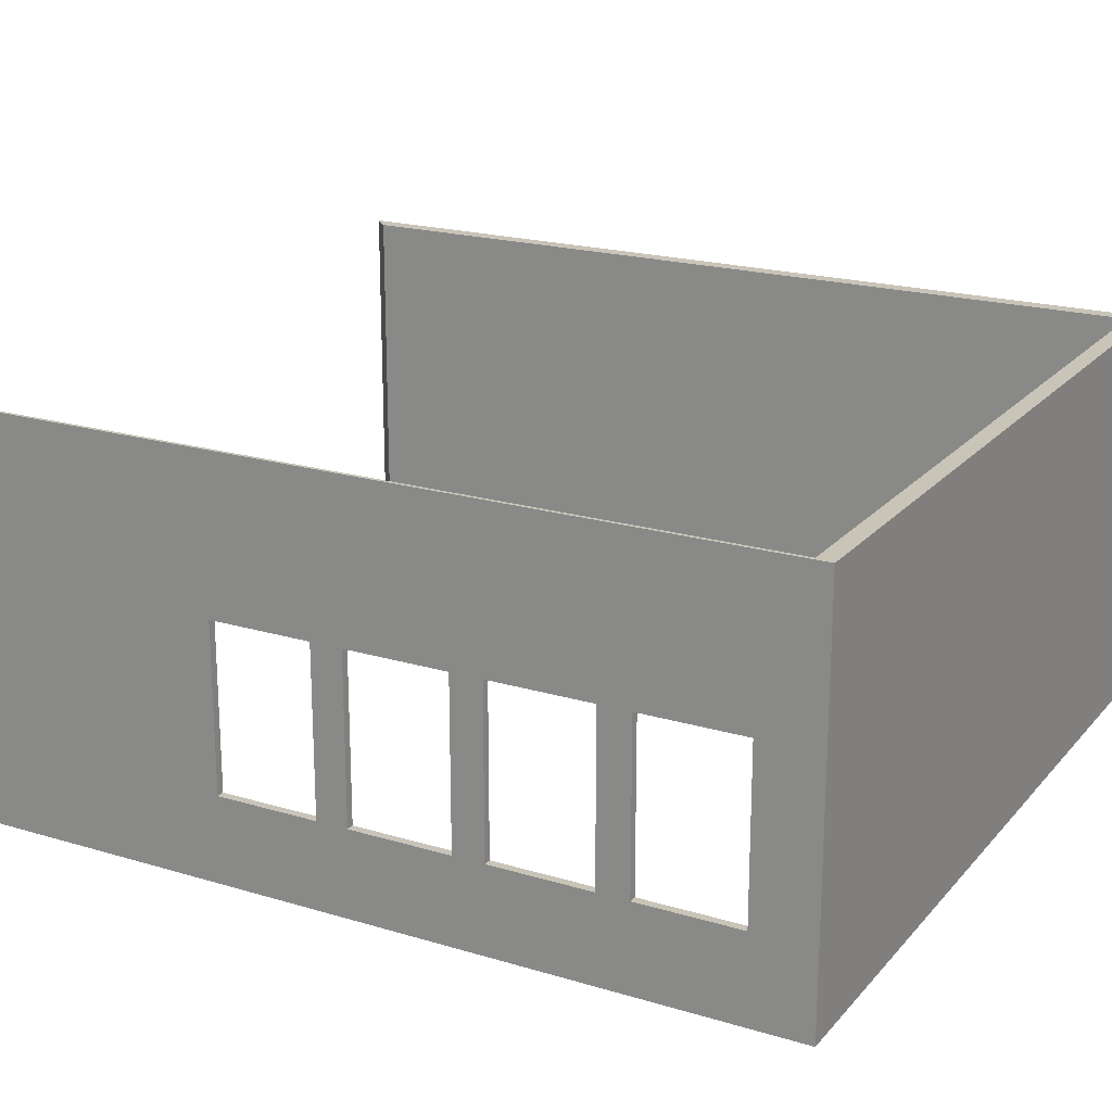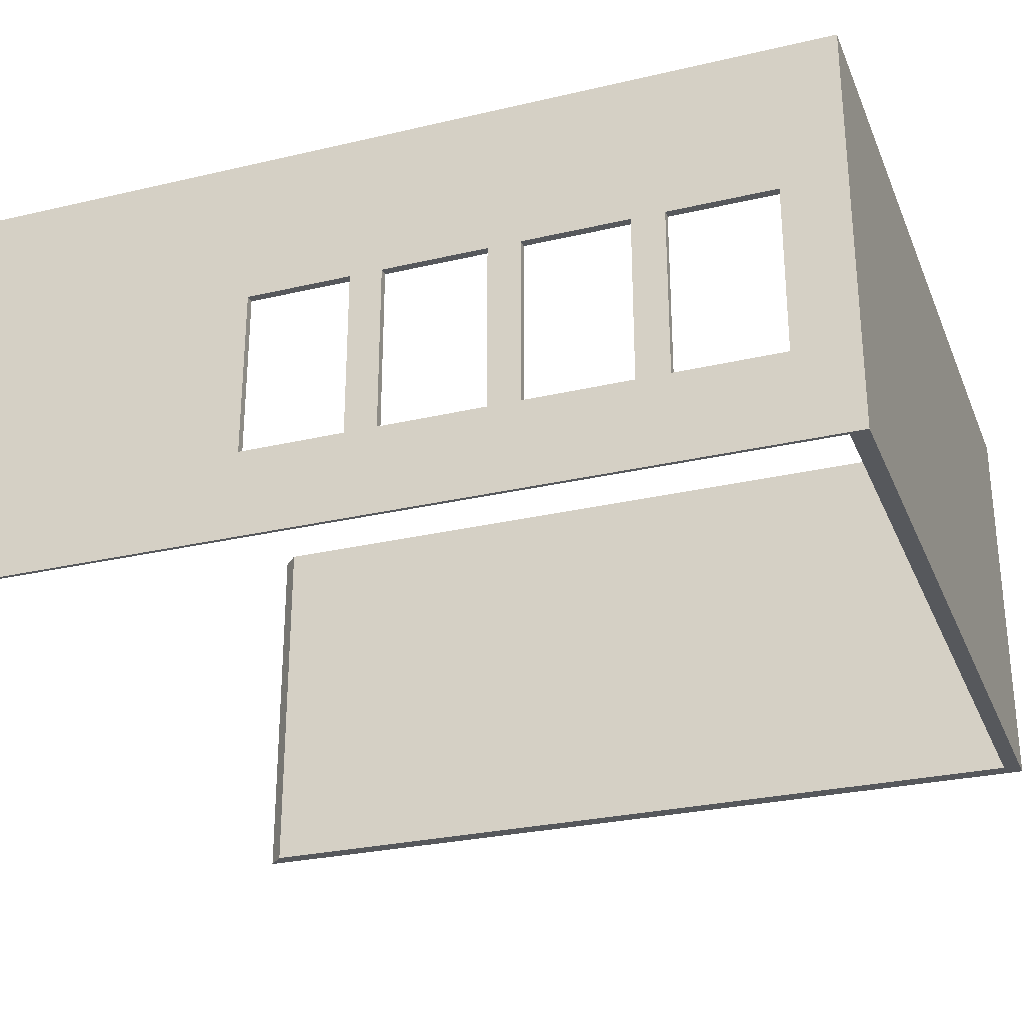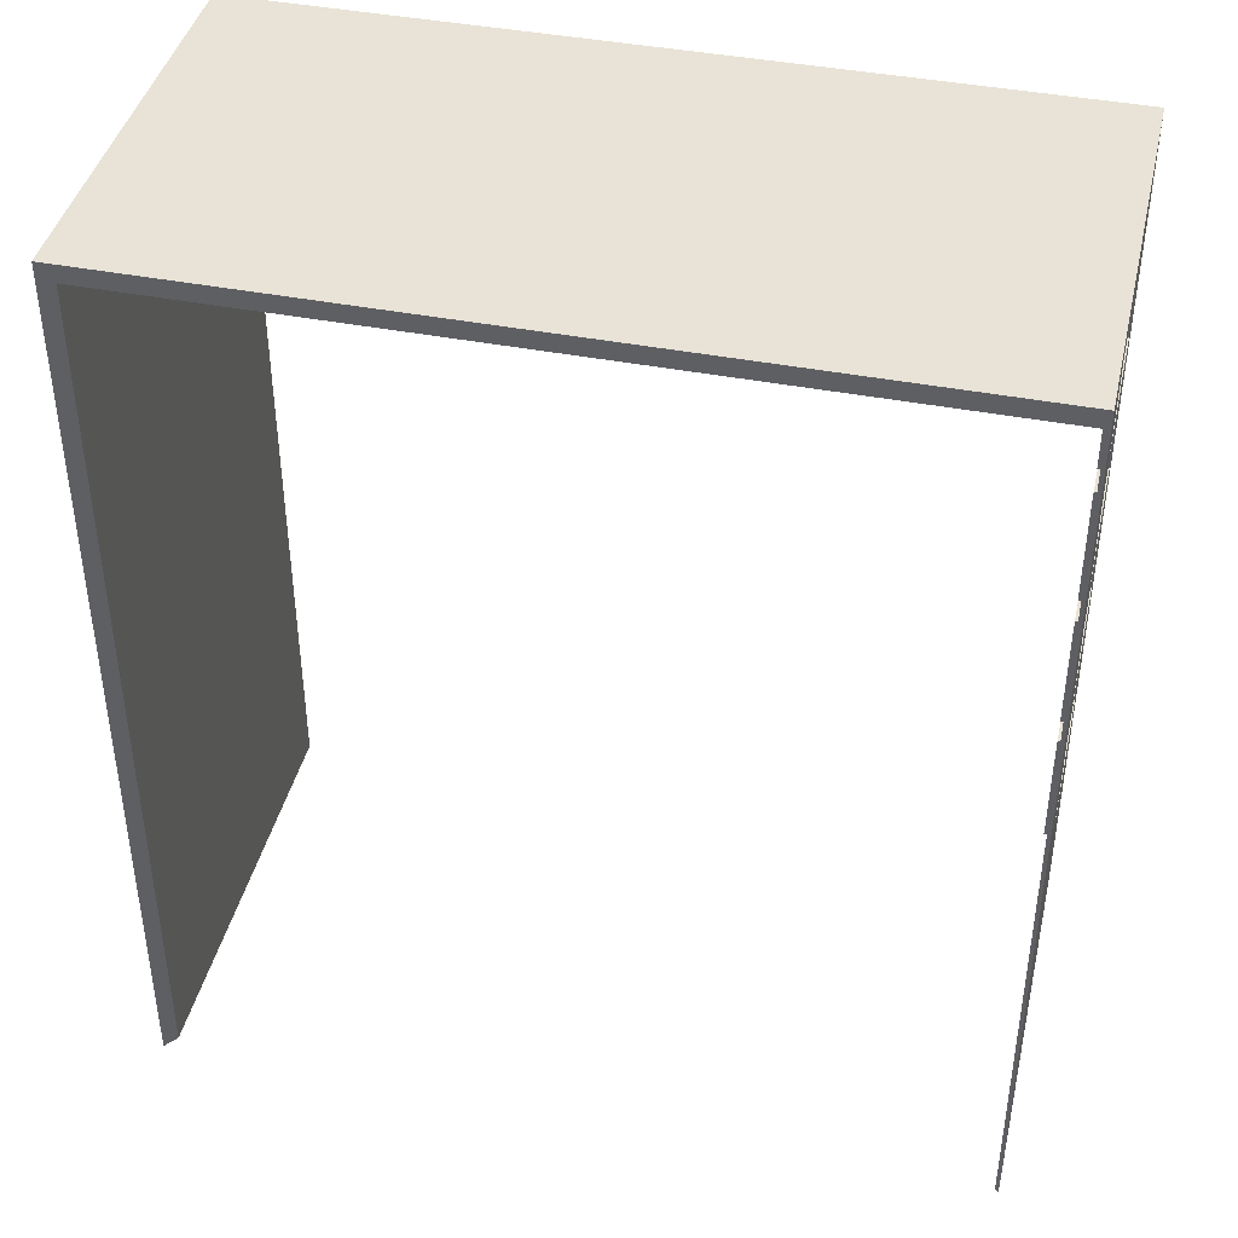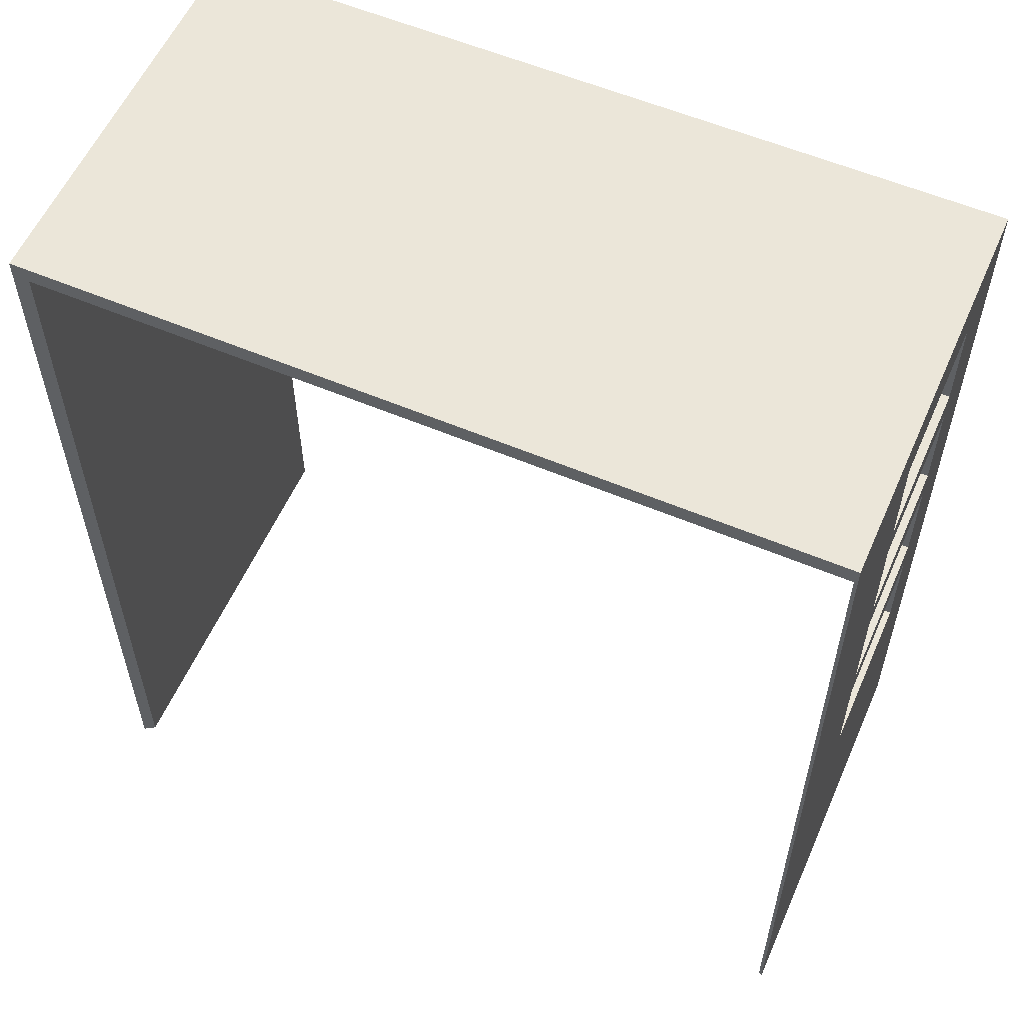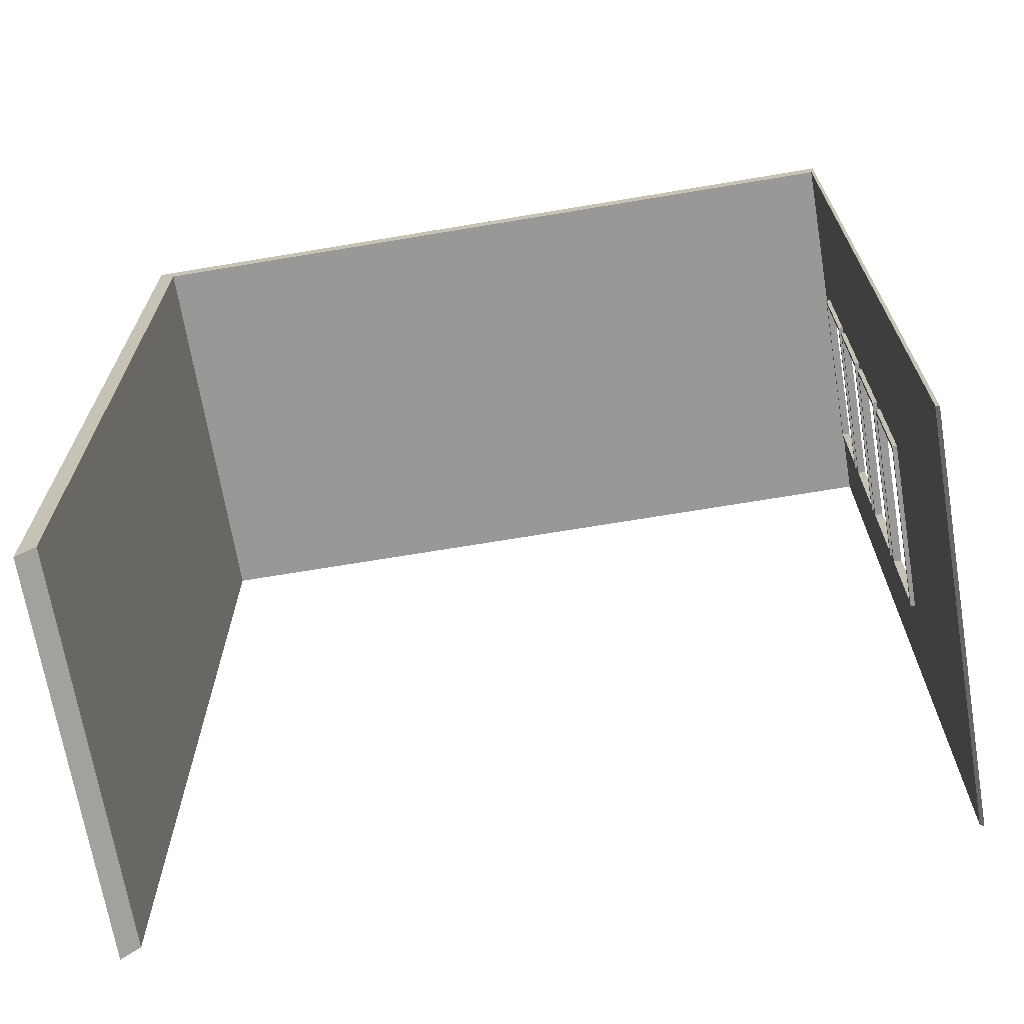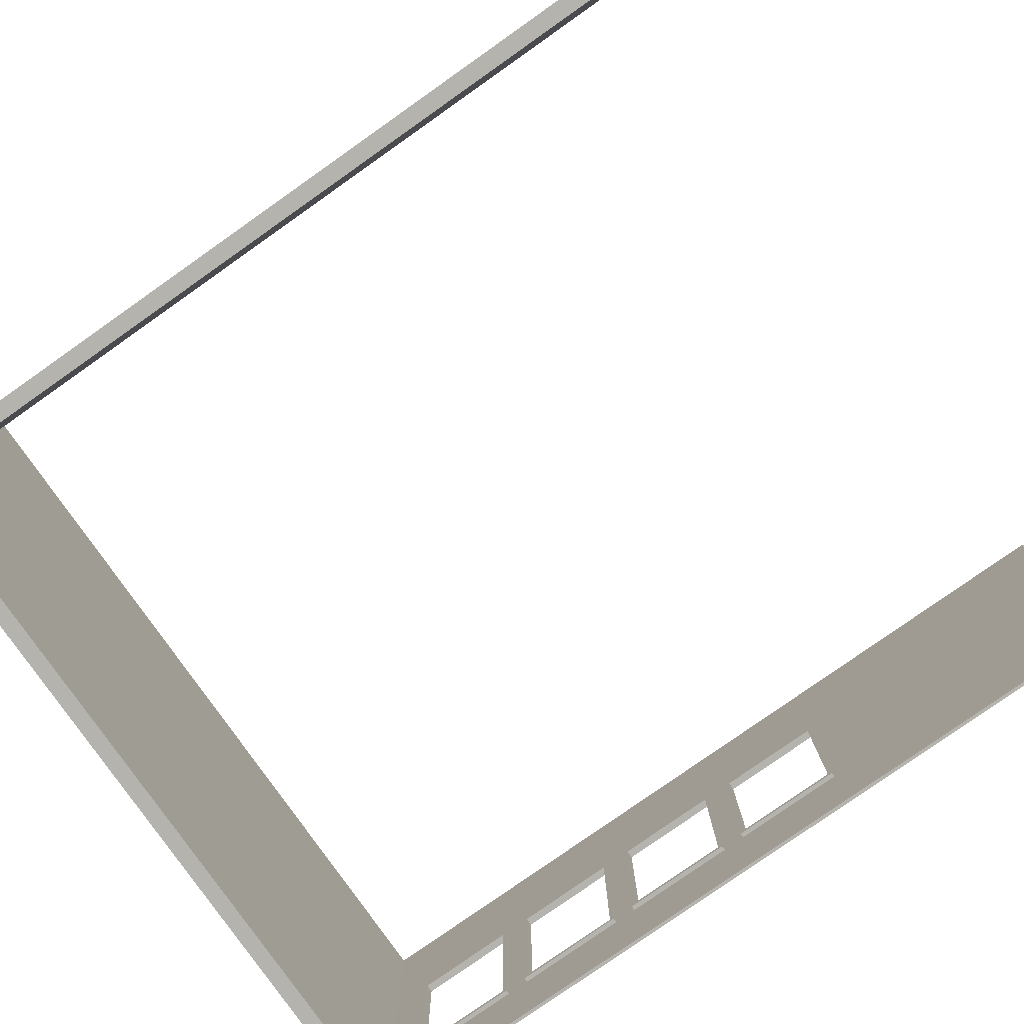
<metadata>
{"format":"obj","ext":"obj","renderer":"f3d","projection":"perspective","resolution":1024,"background":"white","views":[{"elev":20.2,"azim":118.7,"up":"+Z"},{"elev":-27.9,"azim":109.7,"up":"+Z"},{"elev":41.8,"azim":13.1,"up":"+Y"},{"elev":57.5,"azim":23.7,"up":"+Y"},{"elev":-68.7,"azim":9.5,"up":"+Y"},{"elev":-80.0,"azim":-54.9,"up":"+Z"}]}
</metadata>
<code>
g Body1
v 0.177 0.003 0.09
v 0.177 0.003 0
v 0.177 0.2 0
v 0.177 0.2 0.09
v 0.177 0.1335 0.0192
v 0.177 0.1335 0.05603
v 0.177 0.1565 0.05603
v 0.177 0.1565 0.0192
v 0.177 0.1035 0.0192
v 0.177 0.1035 0.05603
v 0.177 0.1265 0.05603
v 0.177 0.1265 0.0192
v 0.177 0.1635 0.05603
v 0.177 0.1865 0.05603
v 0.177 0.1865 0.0192
v 0.177 0.1635 0.0192
v 0.177 0.07354 0.0192
v 0.177 0.07354 0.05603
v 0.177 0.09648 0.05603
v 0.177 0.09648 0.0192
v 0.1762 0.07354 0.05603
v 0.1762 0.09648 0.05603
v 0.1762 0.07354 0.0192
v 0.1762 0.1865 0.05603
v 0.1762 0.1865 0.0192
v 0.1762 0.1635 0.05603
v 0.1762 0.1035 0.05603
v 0.1762 0.1265 0.05603
v 0.1762 0.1035 0.0192
v 0.1762 0.1335 0.05603
v 0.1762 0.1565 0.05603
v 0.1762 0.1335 0.0192
v 0 0.2 0.09
v 0 0 0.09
v 0.003773 0.003773 0.09
v 0.003773 0.1962 0.09
v 0.1762 0.1962 0.09
v 0.1762 0.003773 0.09
v 0 0.2 0
v 0.1762 0.1565 0.0192
v 0.1762 0.1265 0.0192
v 0.1762 0.1635 0.0192
v 0.1762 0.09648 0.0192
v 0.003773 0.1962 0
v 0.1762 0.1962 0
v 0.003773 0.003773 0
v 0 0 0
v 0.1762 0.003773 0
f 2 18 1
f 1 18 19
f 1 19 10
f 10 19 20
f 10 20 9
f 9 20 2
f 9 2 3
f 4 14 3
f 3 14 15
f 3 15 16
f 1 10 4
f 4 10 11
f 4 11 6
f 6 11 12
f 6 12 5
f 5 12 3
f 5 3 8
f 8 3 16
f 8 16 13
f 6 7 4
f 4 7 13
f 4 13 14
f 7 8 13
f 12 9 3
f 20 17 2
f 2 17 18
f 19 18 22
f 22 18 21
f 18 17 21
f 21 17 23
f 15 14 25
f 25 14 24
f 14 13 24
f 24 13 26
f 11 10 28
f 28 10 27
f 10 9 27
f 27 9 29
f 7 6 31
f 31 6 30
f 6 5 30
f 30 5 32
f 38 1 37
f 37 1 4
f 37 4 36
f 36 4 33
f 36 33 34
f 34 35 36
f 3 39 4
f 4 39 33
f 8 7 40
f 40 7 31
f 5 8 32
f 32 8 40
f 12 11 41
f 41 11 28
f 9 12 29
f 29 12 41
f 16 15 42
f 42 15 25
f 13 16 26
f 26 16 42
f 20 19 43
f 43 19 22
f 17 20 23
f 23 20 43
f 44 45 36
f 36 45 37
f 46 44 35
f 35 44 36
f 47 46 34
f 34 46 35
f 39 47 33
f 33 47 34
f 1 38 2
f 2 38 48
f 32 41 30
f 30 41 28
f 30 28 37
f 37 28 27
f 37 27 22
f 22 27 43
f 43 27 29
f 43 29 45
f 45 29 41
f 45 41 32
f 32 40 45
f 45 40 42
f 45 42 25
f 42 40 26
f 26 40 31
f 26 31 37
f 37 31 30
f 26 37 24
f 24 37 45
f 24 45 25
f 23 48 21
f 21 48 38
f 21 38 22
f 22 38 37
f 23 43 48
f 48 43 45
f 2 45 3
f 3 45 44
f 3 44 39
f 39 44 47
f 47 44 46
f 2 48 45
g Body2
v 0.1762 0.1335 0.05603
v 0.1762 0.1335 0.0192
v 0.1752 0.1335 0.0192
v 0.1752 0.1335 0.05603
v 0.1762 0.1565 0.05603
v 0.1752 0.1565 0.05603
v 0.1762 0.1565 0.0192
v 0.1752 0.1565 0.0192
v 0.1762 0.1325 0.0182
v 0.1762 0.1325 0.05703
v 0.1752 0.1325 0.05703
v 0.1752 0.1325 0.0182
v 0.1762 0.1575 0.0182
v 0.1752 0.1575 0.0182
v 0.1762 0.1575 0.05703
v 0.1752 0.1575 0.05703
f 49 50 52
f 52 50 51
f 53 49 54
f 54 49 52
f 55 53 56
f 56 53 54
f 50 55 51
f 51 55 56
f 57 58 60
f 60 58 59
f 61 57 62
f 62 57 60
f 63 61 64
f 64 61 62
f 58 63 59
f 59 63 64
f 56 60 51
f 51 60 59
f 51 59 52
f 52 59 54
f 54 59 64
f 54 64 62
f 60 56 62
f 62 56 54
f 53 55 61
f 61 55 50
f 61 50 57
f 57 50 49
f 57 49 58
f 58 49 53
f 58 53 63
f 63 53 61
g Body3
v 0.1762 0.1035 0.05603
v 0.1762 0.1035 0.0192
v 0.1752 0.1035 0.0192
v 0.1752 0.1035 0.05603
v 0.1762 0.1265 0.05603
v 0.1752 0.1265 0.05603
v 0.1762 0.1265 0.0192
v 0.1752 0.1265 0.0192
v 0.1762 0.1025 0.05703
v 0.1762 0.1275 0.05703
v 0.1752 0.1275 0.05703
v 0.1752 0.1025 0.05703
v 0.1762 0.1025 0.0182
v 0.1752 0.1025 0.0182
v 0.1762 0.1275 0.0182
v 0.1752 0.1275 0.0182
f 65 66 68
f 68 66 67
f 69 65 70
f 70 65 68
f 71 69 72
f 72 69 70
f 66 71 67
f 67 71 72
f 73 74 76
f 76 74 75
f 77 73 78
f 78 73 76
f 79 77 80
f 80 77 78
f 74 79 75
f 75 79 80
f 72 78 67
f 67 78 76
f 67 76 68
f 68 76 70
f 70 76 75
f 70 75 80
f 78 72 80
f 80 72 70
f 69 71 79
f 79 71 66
f 79 66 77
f 77 66 65
f 77 65 73
f 73 65 69
f 73 69 74
f 74 69 79
g Body4
v 0.1762 0.1865 0.05603
v 0.1762 0.1635 0.05603
v 0.1752 0.1635 0.05603
v 0.1752 0.1865 0.05603
v 0.1762 0.1865 0.0192
v 0.1752 0.1865 0.0192
v 0.1762 0.1635 0.0192
v 0.1752 0.1635 0.0192
v 0.1762 0.1625 0.05703
v 0.1762 0.1875 0.05703
v 0.1752 0.1875 0.05703
v 0.1752 0.1625 0.05703
v 0.1762 0.1625 0.0182
v 0.1752 0.1625 0.0182
v 0.1762 0.1875 0.0182
v 0.1752 0.1875 0.0182
f 81 82 84
f 84 82 83
f 85 81 86
f 86 81 84
f 87 85 88
f 88 85 86
f 82 87 83
f 83 87 88
f 89 90 92
f 92 90 91
f 93 89 94
f 94 89 92
f 95 93 96
f 96 93 94
f 90 95 91
f 91 95 96
f 84 83 92
f 92 83 88
f 92 88 94
f 94 88 86
f 94 86 96
f 96 86 84
f 96 84 91
f 91 84 92
f 82 93 87
f 87 93 95
f 87 95 85
f 85 95 81
f 81 95 90
f 81 90 89
f 93 82 89
f 89 82 81
g Body5
v 0.1762 0.07354 0.05603
v 0.1762 0.07354 0.0192
v 0.1752 0.07354 0.0192
v 0.1752 0.07354 0.05603
v 0.1762 0.09648 0.05603
v 0.1752 0.09648 0.05603
v 0.1762 0.09648 0.0192
v 0.1752 0.09648 0.0192
v 0.1762 0.07254 0.05703
v 0.1762 0.09748 0.05703
v 0.1752 0.09748 0.05703
v 0.1752 0.07254 0.05703
v 0.1762 0.07254 0.0182
v 0.1752 0.07254 0.0182
v 0.1762 0.09748 0.0182
v 0.1752 0.09748 0.0182
f 97 98 100
f 100 98 99
f 101 97 102
f 102 97 100
f 103 101 104
f 104 101 102
f 98 103 99
f 99 103 104
f 105 106 108
f 108 106 107
f 109 105 110
f 110 105 108
f 111 109 112
f 112 109 110
f 106 111 107
f 107 111 112
f 104 110 99
f 99 110 108
f 99 108 100
f 100 108 102
f 102 108 107
f 102 107 112
f 110 104 112
f 112 104 102
f 101 103 111
f 111 103 98
f 111 98 109
f 109 98 97
f 109 97 105
f 105 97 101
f 105 101 106
f 106 101 111

</code>
